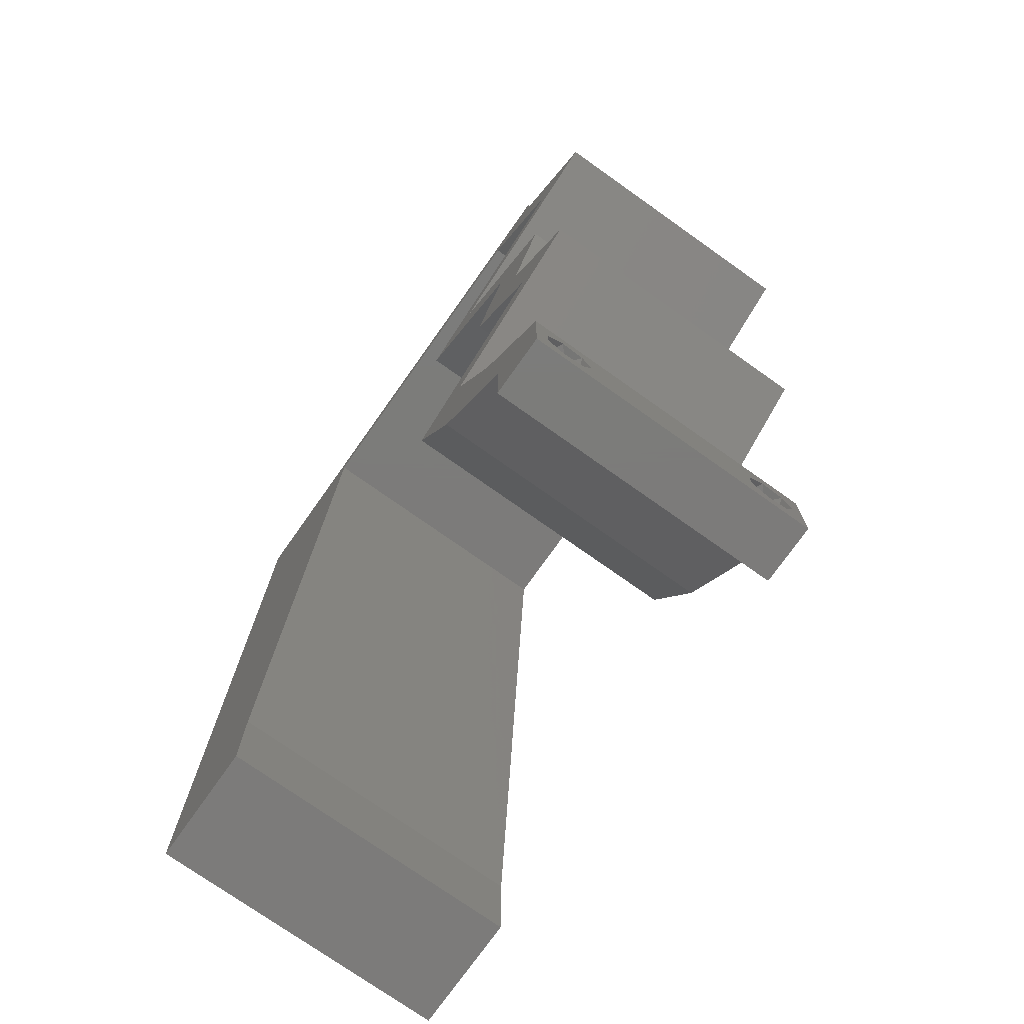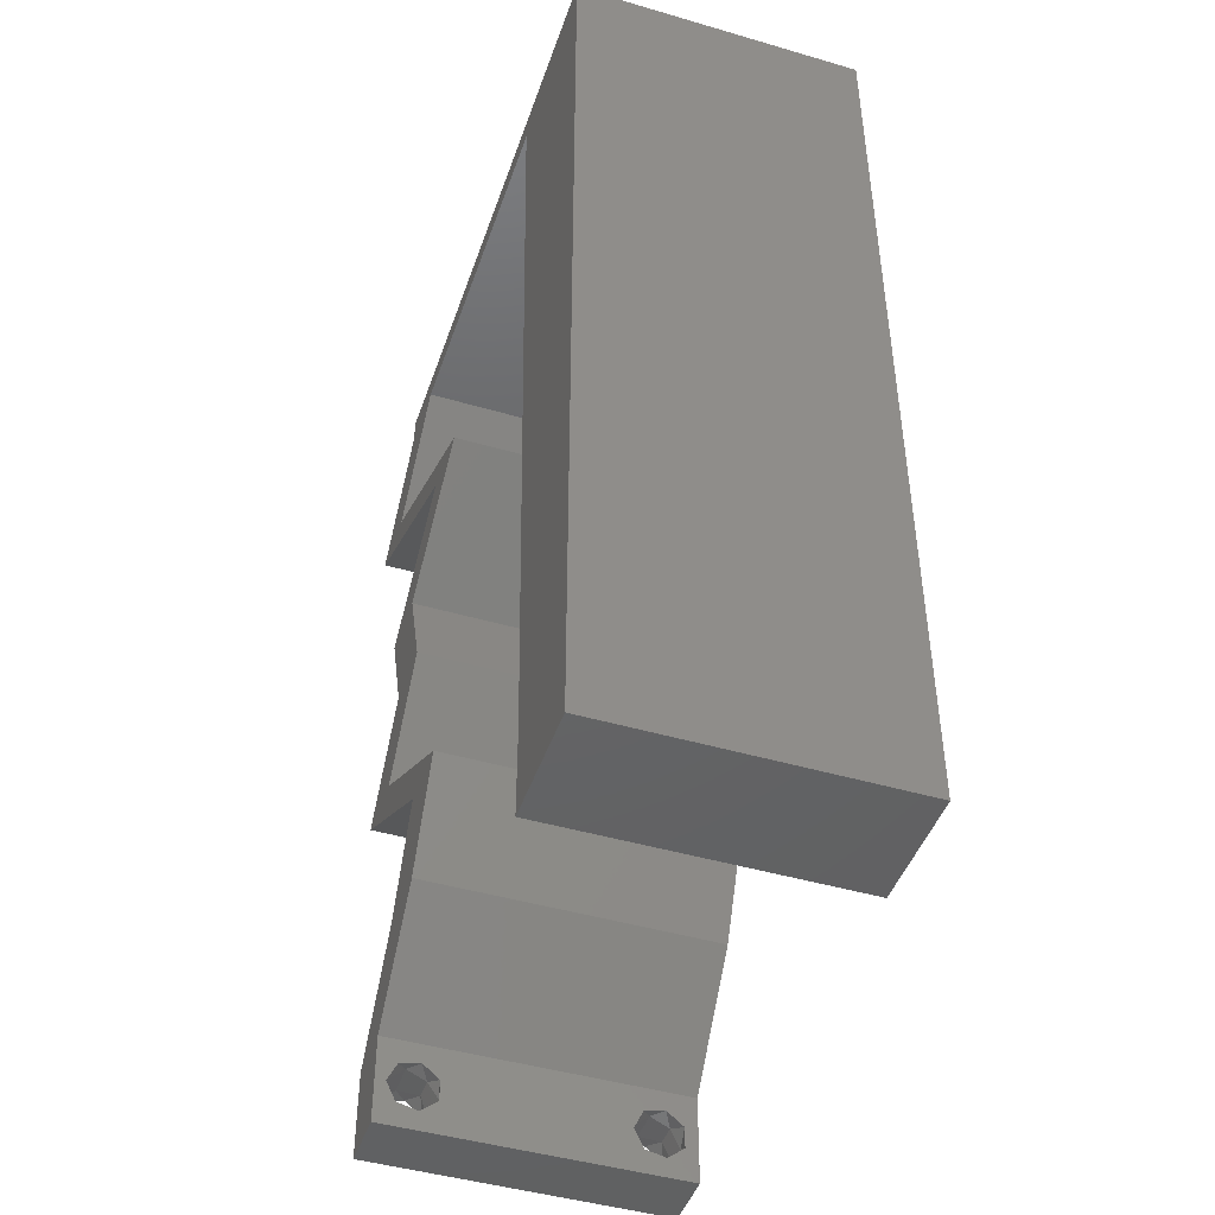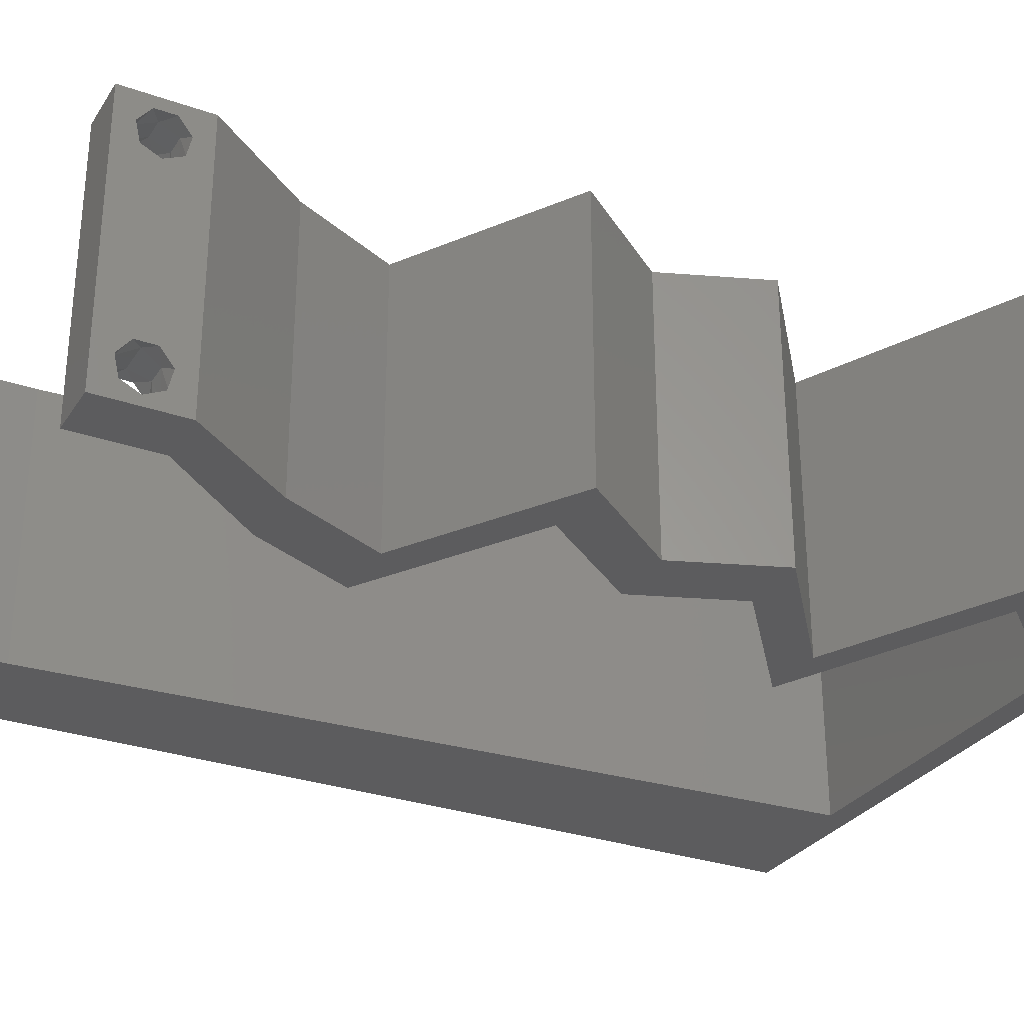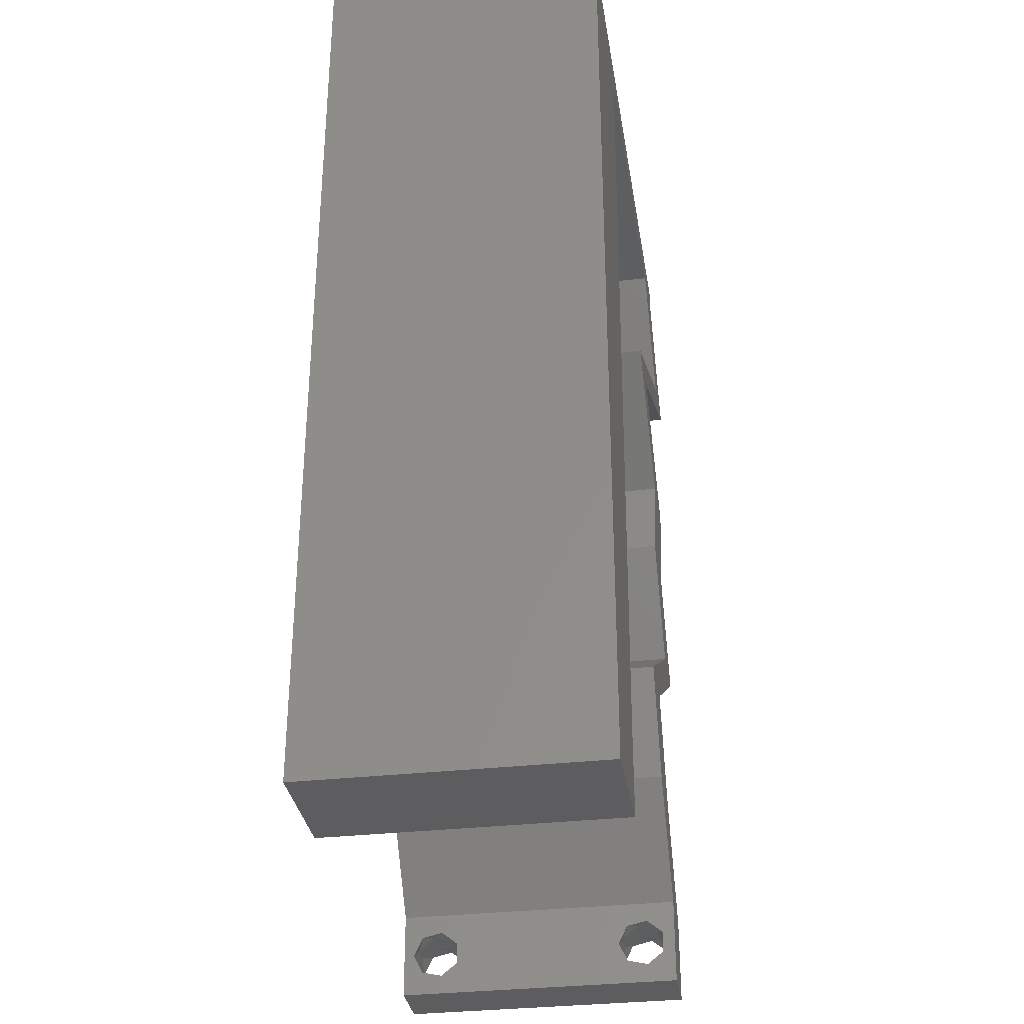
<metadata>
{"format":"stl","ext":"stl","renderer":"f3d","projection":"perspective","resolution":1024,"background":"white","views":[{"elev":-75.0,"azim":54.7,"up":"+Y"},{"elev":-45.6,"azim":-108.6,"up":"+Y"},{"elev":-29.7,"azim":62.8,"up":"+Z"},{"elev":-33.0,"azim":-81.1,"up":"+Y"}]}
</metadata>
<code>
# stl→obj: 261 verts, 526 faces
v 0.04 0 0.01
v 0.04 -0.006 0.01
v 0.04 -0.002262 0.003932
v 0.04 -0.003 0.0159
v 0.04 -0.001671 0.00134
v 0.04 0 0
v 0.04 -0.001343 0.002778
v 0.04 -0.004657 0.002778
v 0.04 -0.006 0
v 0.04 -0.004329 0.00134
v 0.04 -0.003 0.0007
v 0.04 0 0.02
v 0.04 -0.002262 0.01913
v 0.04 -0.001343 0.01798
v 0.04 -0.004657 0.01798
v 0.04 -0.003738 0.01913
v 0.04 -0.006 0.02
v 0.04 -0.001671 0.01654
v 0.04 -0.004329 0.01654
v 0.04 -0.003738 0.003932
v 0.036 -0.006 0.01
v 0.036 0 0.01
v 0.036 -0.002262 0.003932
v 0.036 -0.003 0.0159
v 0.036 -0.001343 0.002778
v 0.036 0 0
v 0.036 -0.001671 0.00134
v 0.036 -0.004657 0.002778
v 0.036 -0.004329 0.00134
v 0.036 -0.006 0
v 0.036 -0.003 0.0007
v 0.036 0 0.02
v 0.036 -0.001343 0.01798
v 0.036 -0.002262 0.01913
v 0.036 -0.006 0.02
v 0.036 -0.003738 0.01913
v 0.036 -0.004657 0.01798
v 0.036 -0.001671 0.01654
v 0.036 -0.004329 0.01654
v 0.036 -0.003738 0.003932
v 0 0.024 0.02
v 0 0.012 0.02
v 0.004556 0.0177 0.02
v 0 -0.006 0.02
v 0.008 -0.006 0.02
v 0.004 -0.003 0.02
v 0.008 0 0.02
v 0 0 0.02
v 0.008628 0.01165 0.02
v 0.009256 0.02329 0.02
v 0.004157 0.005911 0.02
v 0.01 0.06 0.02
v 0 0.06 0.02
v 0.00595 0.05484 0.02
v 0 0.036 0.02
v 0.005065 0.02936 0.02
v 0 0.048 0.02
v 0.009884 0.03494 0.02
v 0.01051 0.04658 0.02
v 0.005538 0.04101 0.02
v 0.01114 0.05823 0.02
v 0.038 -0.003 0.02
v 0.03534 0.05823 0.02
v 0.04 0.05823 0.02
v 0.04 0.06 0.02
v 0.03 0.06 0.02
v 0.04206 0.05095 0.02
v 0.04672 0.05095 0.02
v 0.03903 0.04731 0.02
v 0.03599 0.03639 0.02
v 0.04065 0.03639 0.02
v 0.03134 0.04367 0.02
v 0.02668 0.04367 0.02
v 0.03437 0.04731 0.02
v 0.02727 0.05823 0.02
v 0.02 0.06 0.02
v 0.01921 0.05823 0.02
v 0.03792 0.02911 0.02
v 0.0434 0.02184 0.02
v 0.03873 0.02184 0.02
v 0.03326 0.02911 0.02
v 0.03735 0.0182 0.02
v 0.0347 0.007279 0.02
v 0.03131 0.01456 0.02
v 0.03003 0.007279 0.02
v 0.02665 0.01456 0.02
v 0.03269 0.0182 0.02
v 0 -0.006 0.01
v 0 -0.003 0.015
v 0 0 0.01
v 0 -0.006 0
v 0 -0.003 0.005
v 0 0 0
v 0.004 -0.006 0.015
v 0.008 -0.006 0.01
v 0.004 -0.006 0.005
v 0.008 -0.006 0
v 0 0.009 0.0114
v 0 0.06 0
v 0 0.051 0.0086
v 0 0.06 0.01
v 0 0.048 0
v 0 0.0415 0.009767
v 0 0.03 0.01
v 0 0.036 0
v 0 0.024 0
v 0 0.0185 0.01023
v 0 0.012 0
v 0 0.005337 0.005128
v 0 0.05466 0.01487
v 0.004556 0.0177 0
v 0.004 -0.003 0
v 0.008 0 0
v 0.008628 0.01165 0
v 0.009256 0.02329 0
v 0.004157 0.005911 0
v 0.01 0.06 0
v 0.00595 0.05484 0
v 0.005065 0.02936 0
v 0.009884 0.03494 0
v 0.01051 0.04658 0
v 0.005538 0.04101 0
v 0.01114 0.05823 0
v 0.038 -0.003 0
v 0.03534 0.05823 0
v 0.04 0.06 0
v 0.04 0.05823 0
v 0.03 0.06 0
v 0.04206 0.05095 0
v 0.04672 0.05095 0
v 0.03903 0.04731 0
v 0.03599 0.03639 0
v 0.03134 0.04367 0
v 0.04065 0.03639 0
v 0.02668 0.04367 0
v 0.03437 0.04731 0
v 0.02727 0.05823 0
v 0.02 0.06 0
v 0.01921 0.05823 0
v 0.03792 0.02911 0
v 0.0434 0.02184 0
v 0.03873 0.02184 0
v 0.03326 0.02911 0
v 0.03735 0.0182 0
v 0.0347 0.007279 0
v 0.03003 0.007279 0
v 0.03131 0.01456 0
v 0.02665 0.01456 0
v 0.03269 0.0182 0
v 0.008 0 0.01
v 0.008 -0.003 0.015
v 0.008 -0.003 0.005
v 0.015 0.06 0.01134
v 0.025 0.06 0.008977
v 0.006575 0.06 0.007337
v 0.03344 0.06 0.01273
v 0.04 0.06 0.01
v 0.03407 0.06 0.005945
v 0.005798 0.06 0.01422
v 0.04 0.05823 0.01
v 0.04336 0.05459 0.015
v 0.04672 0.05095 0.01
v 0.04336 0.05459 0.005
v 0.0403 0.04791 0.007567
v 0.03134 0.04367 0.01
v 0.03693 0.04632 0.01371
v 0.0354 0.04559 0.005121
v 0.04185 0.04865 0.01431
v 0.036 0.04003 0.005916
v 0.036 0.04003 0.01398
v 0.04065 0.03639 0.01
v 0.03929 0.03275 0.015
v 0.03792 0.02911 0.01
v 0.03929 0.03275 0.005
v 0.04066 0.02547 0.015
v 0.0434 0.02184 0.01
v 0.04066 0.02547 0.005
v 0.03553 0.0171 0.004818
v 0.03131 0.01456 0.01
v 0.0394 0.01943 0.004904
v 0.0353 0.01696 0.0147
v 0.03917 0.01929 0.01475
v 0.03731 0.01817 0.009704
v 0.033 0.01092 0.015
v 0.0347 0.007279 0.01
v 0.033 0.01092 0.005
v 0.03735 0.003639 0.015
v 0.03735 0.003639 0.005
v 0.03302 0.003639 0.015
v 0.03003 0.007279 0.01
v 0.03302 0.003639 0.005
v 0.02834 0.01092 0.015
v 0.02665 0.01456 0.01
v 0.02834 0.01092 0.005
v 0.03476 0.01944 0.004904
v 0.03873 0.02184 0.01
v 0.03089 0.01711 0.004818
v 0.03475 0.01943 0.0147
v 0.03088 0.0171 0.01475
v 0.03273 0.01822 0.009704
v 0.036 0.02547 0.015
v 0.03326 0.02911 0.01
v 0.036 0.02547 0.005
v 0.03599 0.03639 0.01
v 0.03463 0.03275 0.015
v 0.03463 0.03275 0.005
v 0.03133 0.04003 0.005916
v 0.03133 0.04003 0.01398
v 0.02668 0.04367 0.01
v 0.0331 0.04671 0.007567
v 0.04206 0.05095 0.01
v 0.03647 0.0483 0.01371
v 0.03799 0.04903 0.005121
v 0.03155 0.04598 0.01431
v 0.0387 0.05459 0.015
v 0.03534 0.05823 0.01
v 0.0387 0.05459 0.005
v 0.02324 0.05823 0.01248
v 0.02324 0.05823 0.005214
v 0.02905 0.05823 0.006922
v 0.01743 0.05823 0.006922
v 0.01114 0.05823 0.01
v 0.01661 0.05823 0.01384
v 0.02987 0.05823 0.01384
v 0.008471 0.008734 0.0116
v 0.01067 0.04949 0.0116
v 0.008968 0.01795 0.01027
v 0.009574 0.02919 0.01004
v 0.01017 0.04029 0.01027
v 0.01085 0.0528 0.005
v 0.0385 -0.002262 0.01607
v 0.0375 -0.003738 0.01607
v 0.03712 -0.002262 0.01607
v 0.03888 -0.003738 0.01607
v 0.03873 -0.003 0.0193
v 0.03727 -0.001671 0.01866
v 0.03875 -0.001671 0.01866
v 0.03727 -0.004329 0.01866
v 0.03873 -0.004657 0.01722
v 0.03725 -0.004657 0.01722
v 0.03725 -0.003 0.0193
v 0.03875 -0.004329 0.01866
v 0.03798 -0.00134 0.01723
v 0.03687 -0.001344 0.01722
v 0.03914 -0.001343 0.01722
v 0.0385 -0.002262 0.0008684
v 0.03873 -0.003738 0.0008684
v 0.03726 -0.003758 0.0008785
v 0.03712 -0.002262 0.0008684
v 0.03727 -0.004657 0.002022
v 0.03873 -0.004329 0.00346
v 0.03875 -0.004657 0.002022
v 0.03725 -0.004329 0.00346
v 0.03727 -0.001671 0.00346
v 0.03875 -0.001671 0.00346
v 0.03802 -0.003011 0.0041
v 0.03915 -0.003 0.0041
v 0.03686 -0.002995 0.0041
v 0.03798 -0.00134 0.002033
v 0.03687 -0.001344 0.002017
v 0.03914 -0.001343 0.00202
f 1 2 3
f 1 4 2
f 5 6 7
f 8 9 10
f 10 9 11
f 11 6 5
f 12 13 14
f 15 16 17
f 12 17 13
f 13 17 16
f 9 6 11
f 7 6 1
f 1 12 18
f 18 12 14
f 2 19 17
f 19 15 17
f 2 9 8
f 18 4 1
f 4 19 2
f 7 1 3
f 20 2 8
f 3 2 20
f 21 22 23
f 24 22 21
f 25 26 27
f 28 29 30
f 30 29 31
f 27 26 31
f 32 33 34
f 35 36 37
f 34 35 32
f 36 35 34
f 32 38 33
f 26 30 31
f 25 22 26
f 35 39 21
f 37 39 35
f 22 38 32
f 30 21 28
f 21 39 24
f 24 38 22
f 28 21 40
f 40 21 23
f 23 22 25
f 41 42 43
f 44 45 46
f 47 48 46
f 49 50 43
f 48 47 51
f 52 53 54
f 55 41 56
f 53 57 54
f 50 58 56
f 57 59 54
f 57 55 60
f 58 59 60
f 49 42 51
f 61 52 54
f 35 17 62
f 50 41 43
f 48 44 46
f 45 47 46
f 42 49 43
f 58 55 56
f 59 57 60
f 41 50 56
f 63 64 65
f 55 58 60
f 12 32 62
f 42 48 51
f 66 63 65
f 63 67 64
f 68 67 69
f 70 71 72
f 73 70 72
f 73 72 74
f 72 69 74
f 17 12 62
f 32 35 62
f 69 67 74
f 63 66 75
f 61 76 52
f 76 61 77
f 47 49 51
f 66 76 75
f 64 67 68
f 71 70 78
f 79 78 80
f 78 81 80
f 70 81 78
f 82 79 80
f 83 84 85
f 85 84 86
f 84 87 86
f 82 87 84
f 12 83 32
f 32 83 85
f 87 82 80
f 59 61 54
f 75 76 77
f 88 89 90
f 48 89 44
f 91 92 93
f 90 92 88
f 44 89 88
f 90 89 48
f 88 92 91
f 93 92 90
f 45 94 95
f 88 94 44
f 91 96 88
f 95 96 97
f 44 94 45
f 95 94 88
f 97 96 91
f 88 96 95
f 48 98 90
f 99 100 101
f 102 100 99
f 42 98 48
f 103 104 55
f 105 104 103
f 105 103 102
f 55 104 41
f 106 104 105
f 107 104 106
f 41 107 42
f 57 103 55
f 108 107 106
f 41 104 107
f 93 109 108
f 53 110 57
f 57 100 103
f 108 98 107
f 108 109 98
f 57 110 100
f 107 98 42
f 103 100 102
f 101 110 53
f 90 109 93
f 98 109 90
f 100 110 101
f 106 111 108
f 91 112 97
f 113 112 93
f 114 111 115
f 93 116 113
f 117 118 99
f 105 119 106
f 99 118 102
f 115 119 120
f 102 118 121
f 102 122 105
f 120 122 121
f 114 116 108
f 123 118 117
f 30 124 9
f 115 111 106
f 93 112 91
f 97 112 113
f 108 111 114
f 120 119 105
f 121 122 102
f 106 119 115
f 125 126 127
f 105 122 120
f 6 124 26
f 108 116 93
f 128 126 125
f 125 127 129
f 130 131 129
f 132 133 134
f 135 133 132
f 136 133 135
f 131 133 136
f 9 124 6
f 26 124 30
f 129 131 136
f 125 137 128
f 123 117 138
f 123 138 139
f 113 116 114
f 128 137 138
f 129 127 130
f 134 140 132
f 141 142 140
f 140 142 143
f 132 140 143
f 144 142 141
f 145 146 147
f 146 148 147
f 147 148 149
f 149 144 147
f 6 26 145
f 26 146 145
f 149 142 144
f 121 118 123
f 138 137 139
f 150 151 95
f 45 151 47
f 113 152 97
f 95 152 150
f 47 151 150
f 95 151 45
f 97 152 95
f 150 152 113
f 117 153 138
f 66 154 76
f 153 154 138
f 76 154 153
f 117 155 153
f 66 156 154
f 138 154 128
f 76 153 52
f 99 155 117
f 101 155 99
f 65 156 66
f 157 156 65
f 154 158 128
f 153 159 52
f 156 158 154
f 155 159 153
f 128 158 126
f 126 158 157
f 53 159 101
f 52 159 53
f 101 159 155
f 157 158 156
f 157 65 64
f 160 157 64
f 127 126 157
f 127 157 160
f 64 161 160
f 162 161 68
f 160 163 127
f 130 163 162
f 127 163 130
f 162 163 160
f 68 161 64
f 160 161 162
f 130 164 131
f 162 164 130
f 165 166 72
f 133 167 165
f 68 168 162
f 72 166 69
f 166 167 164
f 165 167 166
f 131 167 133
f 69 168 68
f 168 164 162
f 164 167 131
f 168 166 164
f 69 166 168
f 133 169 134
f 71 170 72
f 72 170 165
f 171 170 71
f 171 169 170
f 170 169 165
f 165 169 133
f 134 169 171
f 71 172 171
f 173 172 78
f 171 174 134
f 140 174 173
f 78 172 71
f 171 172 173
f 134 174 140
f 173 174 171
f 78 175 173
f 176 175 79
f 173 177 140
f 141 177 176
f 79 175 78
f 173 175 176
f 140 177 141
f 176 177 173
f 147 178 179
f 176 180 141
f 179 181 84
f 79 182 176
f 82 182 79
f 84 181 82
f 141 180 144
f 144 178 147
f 82 181 182
f 181 183 182
f 144 180 178
f 179 183 181
f 182 183 176
f 178 180 183
f 179 178 183
f 183 180 176
f 84 184 179
f 185 184 83
f 145 186 185
f 179 186 147
f 83 184 84
f 179 184 185
f 147 186 145
f 185 186 179
f 83 187 185
f 1 187 12
f 6 188 1
f 185 188 145
f 185 187 1
f 12 187 83
f 145 188 6
f 1 188 185
f 2 17 35
f 21 2 35
f 30 9 2
f 30 2 21
f 32 189 22
f 190 189 85
f 22 191 26
f 146 191 190
f 85 189 32
f 190 191 22
f 22 189 190
f 26 191 146
f 85 192 190
f 193 192 86
f 148 194 193
f 190 194 146
f 86 192 85
f 190 192 193
f 193 194 190
f 146 194 148
f 142 195 196
f 193 197 148
f 196 198 80
f 86 199 193
f 87 199 86
f 80 198 87
f 148 197 149
f 149 195 142
f 87 198 199
f 198 200 199
f 197 195 149
f 199 200 193
f 196 200 198
f 200 195 197
f 200 197 193
f 196 195 200
f 80 201 196
f 202 201 81
f 196 203 142
f 143 203 202
f 196 201 202
f 81 201 80
f 142 203 143
f 202 203 196
f 204 205 70
f 81 205 202
f 132 206 204
f 202 206 143
f 70 205 81
f 202 205 204
f 204 206 202
f 143 206 132
f 132 207 135
f 73 208 70
f 70 208 204
f 209 208 73
f 209 207 208
f 208 207 204
f 135 207 209
f 204 207 132
f 135 210 136
f 209 210 135
f 211 212 67
f 129 213 211
f 73 214 209
f 67 212 74
f 212 213 210
f 211 213 212
f 136 213 129
f 74 214 73
f 214 210 209
f 210 213 136
f 214 212 210
f 74 212 214
f 67 215 211
f 216 215 63
f 211 217 129
f 125 217 216
f 63 215 67
f 129 217 125
f 211 215 216
f 216 217 211
f 77 218 75
f 219 220 218
f 218 221 219
f 222 223 61
f 63 224 216
f 123 221 222
f 216 220 125
f 223 221 218
f 218 220 224
f 137 219 139
f 75 224 63
f 61 223 77
f 125 220 137
f 139 221 123
f 77 223 218
f 218 224 75
f 137 220 219
f 219 221 139
f 222 221 223
f 224 220 216
f 114 225 113
f 61 226 222
f 150 225 47
f 59 226 61
f 47 225 49
f 49 227 50
f 115 227 114
f 227 228 50
f 115 228 227
f 50 228 58
f 228 229 58
f 120 228 115
f 120 229 228
f 58 229 59
f 121 229 120
f 227 225 114
f 121 226 229
f 121 230 226
f 123 230 121
f 49 225 227
f 229 226 59
f 222 230 123
f 226 230 222
f 113 225 150
f 24 4 231
f 4 24 232
f 24 231 233
f 4 232 234
f 235 236 237
f 238 239 240
f 236 235 241
f 239 238 242
f 235 238 241
f 238 235 242
f 239 232 240
f 232 239 234
f 233 243 244
f 231 243 233
f 37 36 238
f 13 16 235
f 34 33 236
f 15 19 239
f 37 238 240
f 13 235 237
f 238 36 241
f 235 16 242
f 34 236 241
f 15 239 242
f 14 13 237
f 39 37 240
f 36 34 241
f 16 15 242
f 232 39 240
f 237 236 243
f 231 18 245
f 243 231 245
f 239 19 234
f 236 33 244
f 14 237 245
f 4 18 231
f 24 39 232
f 243 236 244
f 38 24 233
f 19 4 234
f 237 243 245
f 38 233 244
f 33 38 244
f 18 14 245
f 31 11 246
f 11 31 247
f 247 31 248
f 31 246 249
f 250 251 252
f 251 250 253
f 247 250 252
f 254 255 256
f 250 247 248
f 256 255 257
f 254 256 258
f 249 259 260
f 246 259 249
f 251 253 256
f 20 8 251
f 23 25 254
f 29 28 250
f 251 8 252
f 250 28 253
f 8 10 252
f 7 3 255
f 28 40 253
f 10 11 247
f 10 247 252
f 255 254 259
f 246 5 261
f 251 256 257
f 259 246 261
f 29 250 248
f 256 253 258
f 20 251 257
f 23 254 258
f 253 40 258
f 255 3 257
f 254 25 260
f 7 255 261
f 11 5 246
f 259 254 260
f 27 31 249
f 255 259 261
f 27 249 260
f 40 23 258
f 3 20 257
f 25 27 260
f 5 7 261
f 31 29 248

</code>
